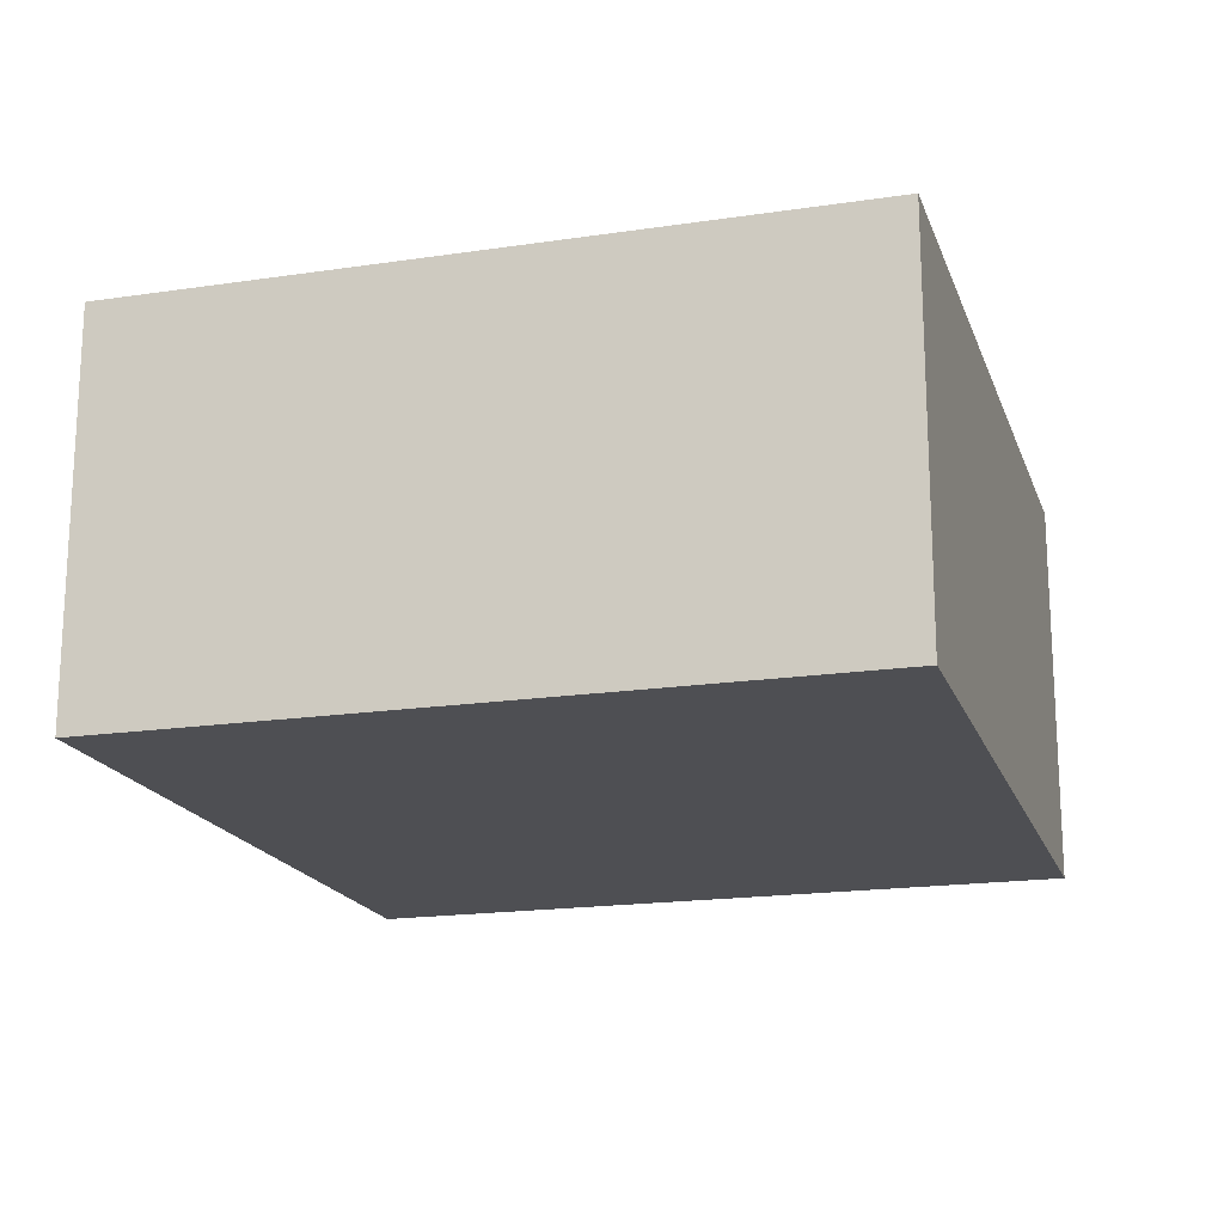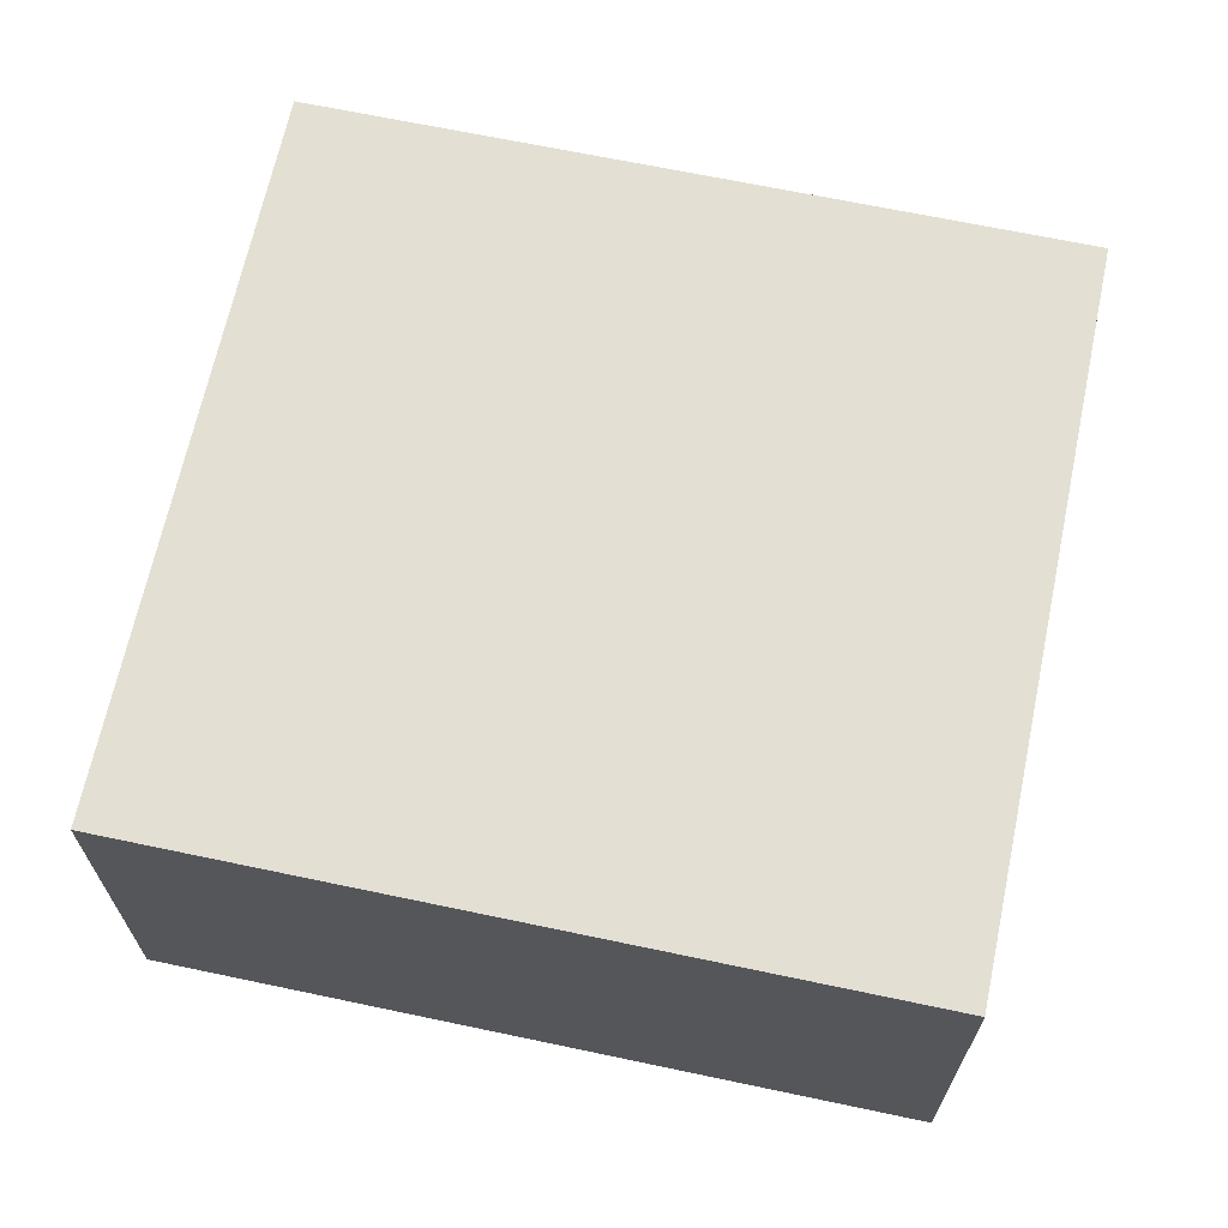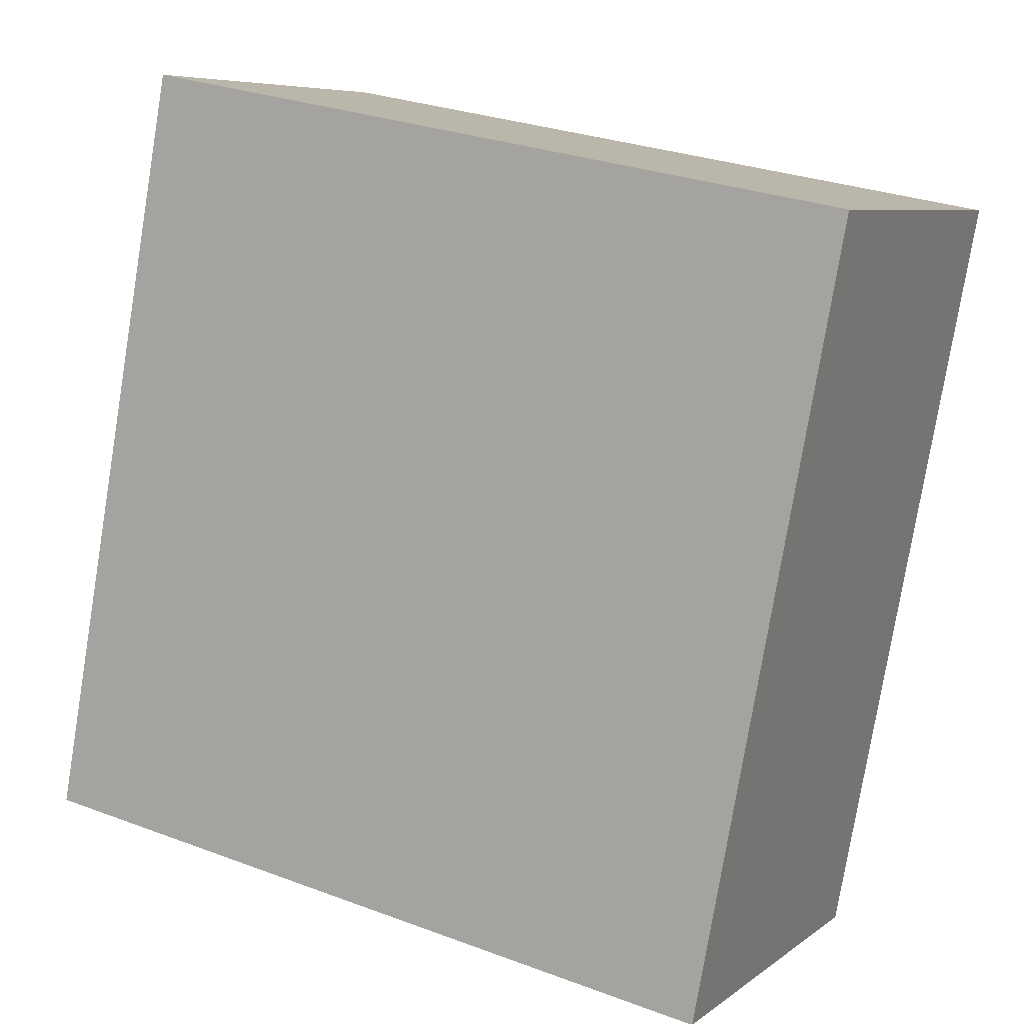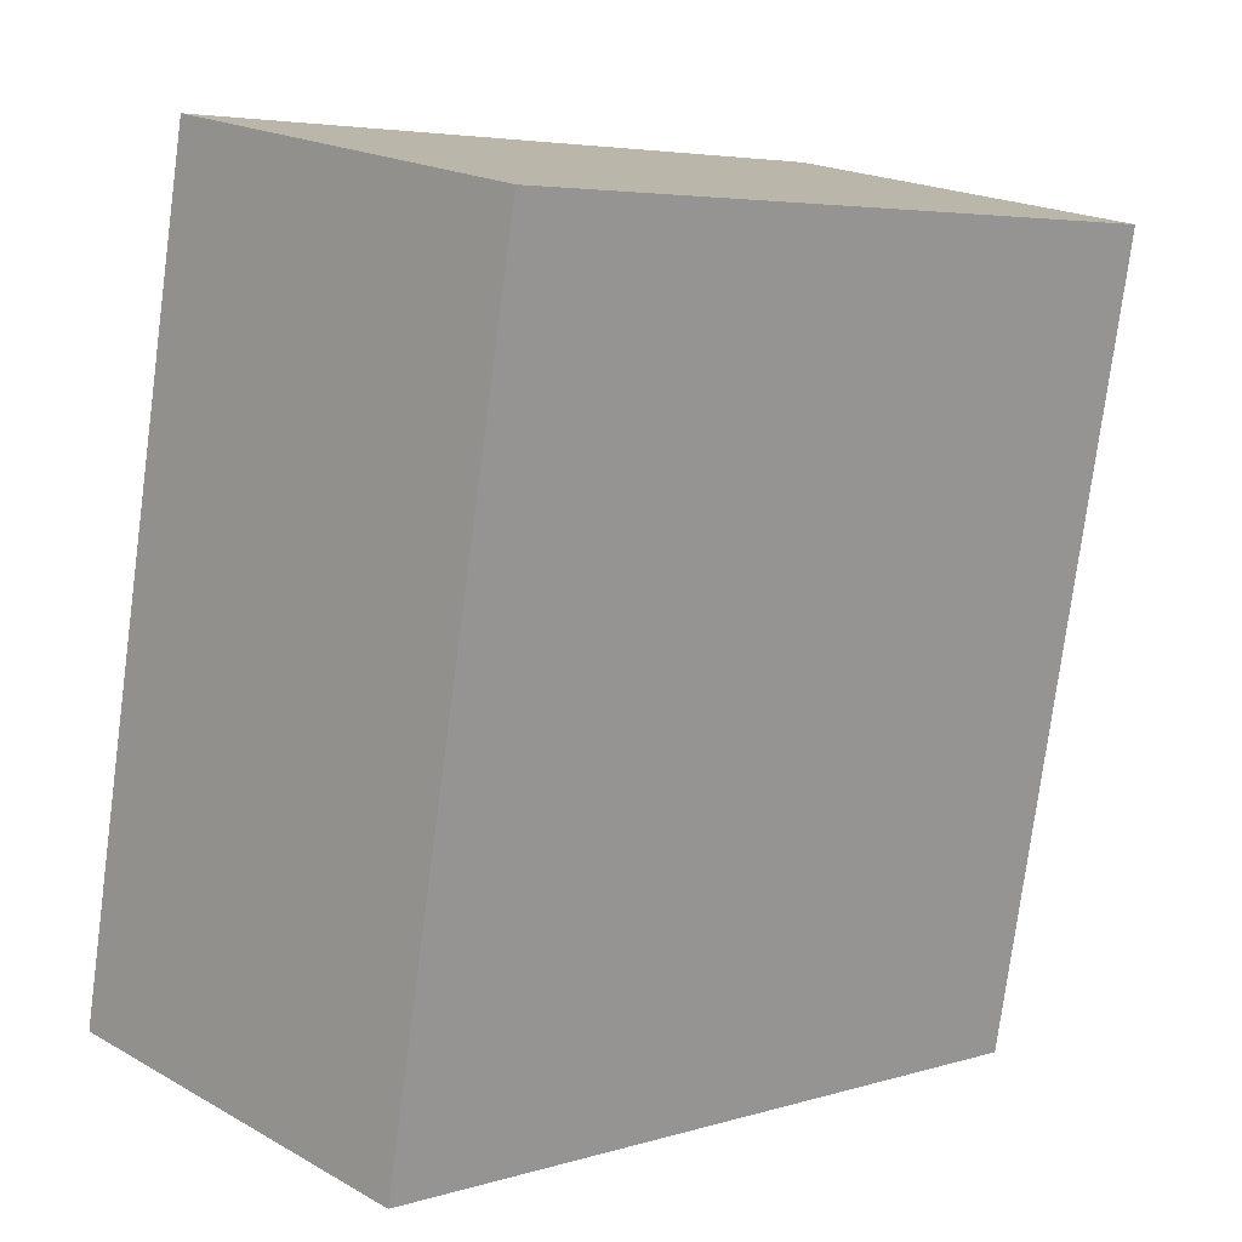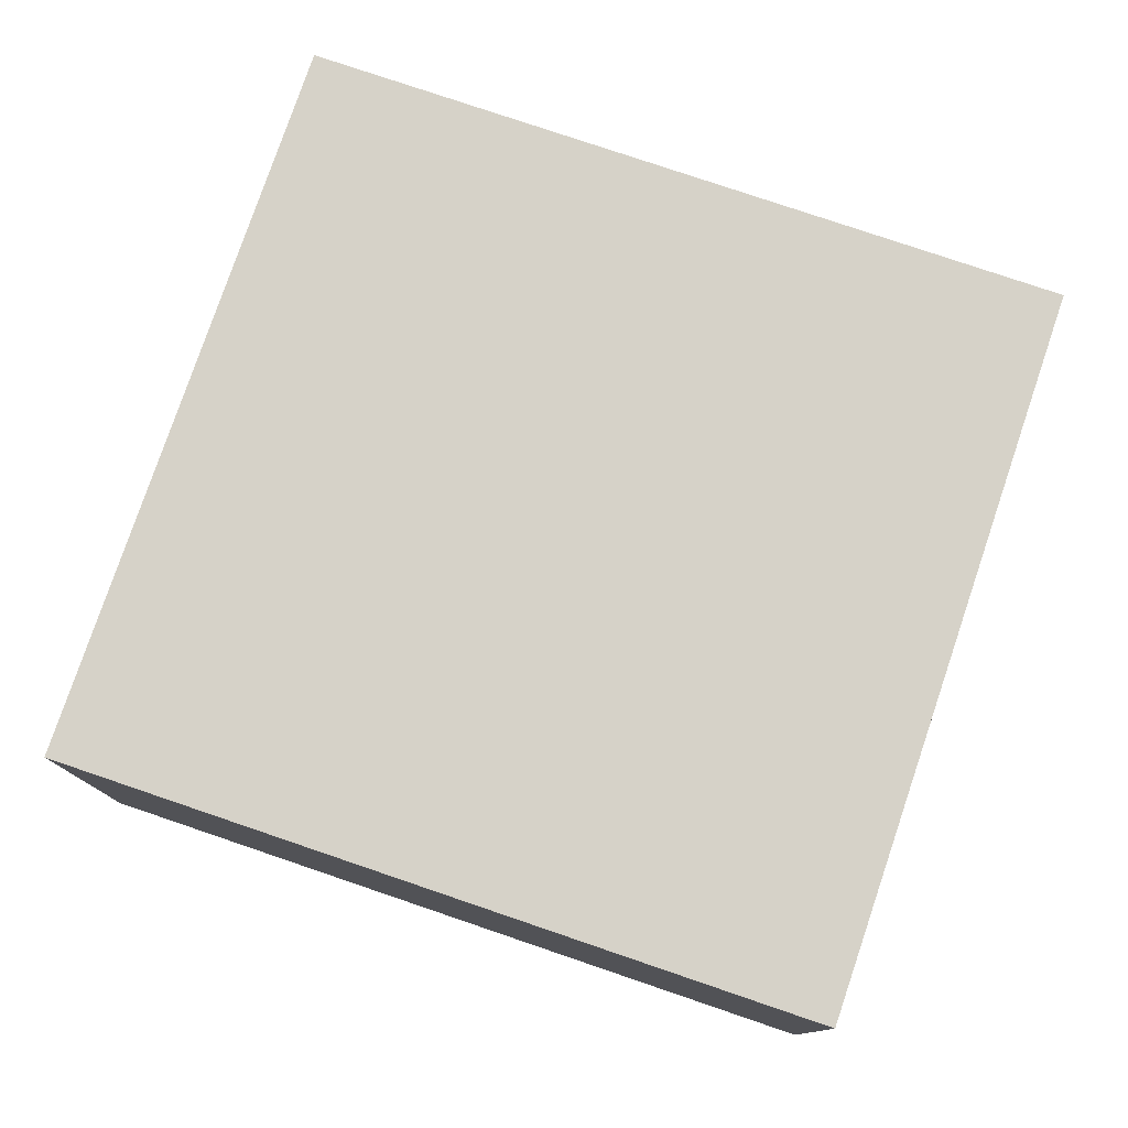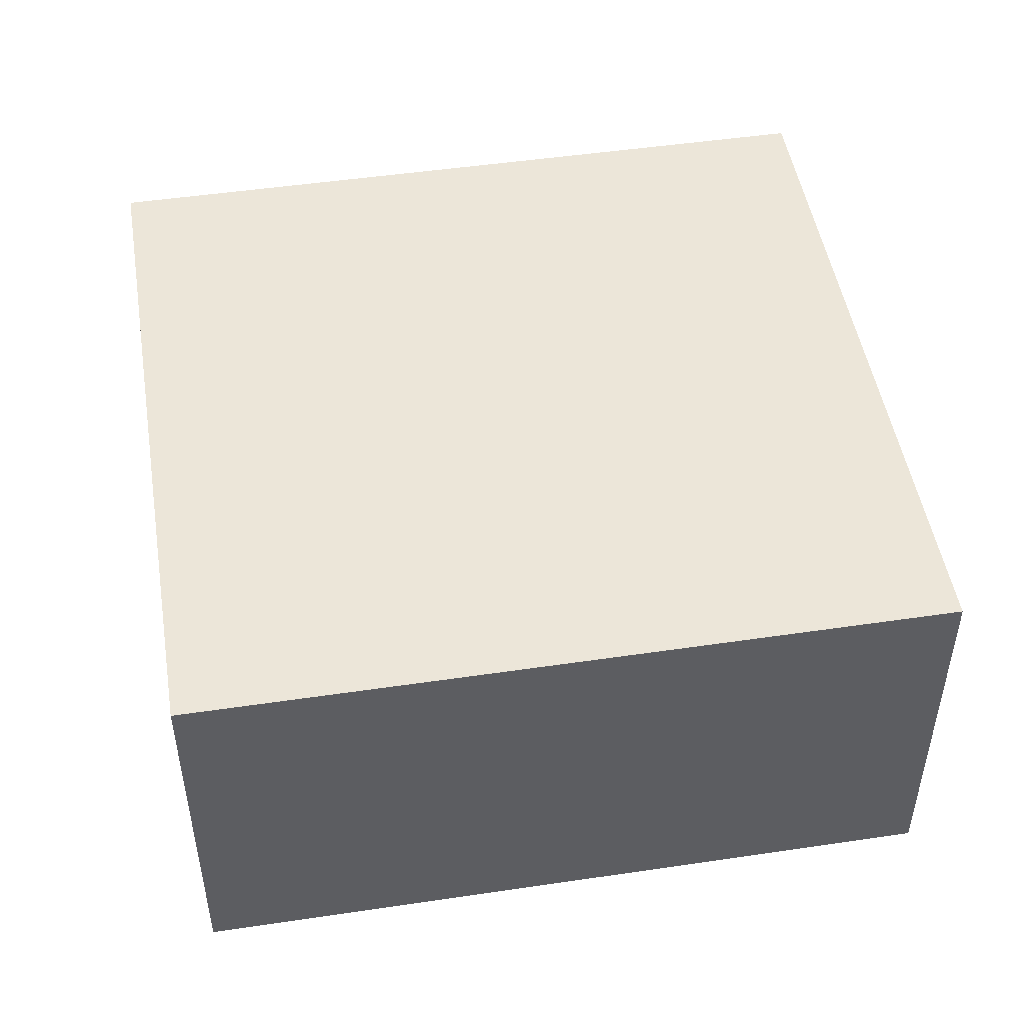
<metadata>
{"format":"obj","ext":"obj","renderer":"f3d","projection":"perspective","resolution":1024,"background":"white","views":[{"elev":-18.2,"azim":26.8,"up":"+Y"},{"elev":66.9,"azim":-67.5,"up":"+Y"},{"elev":7.0,"azim":27.2,"up":"+Z"},{"elev":19.7,"azim":-43.8,"up":"+Z"},{"elev":78.3,"azim":119.3,"up":"+Y"},{"elev":49.0,"azim":-88.8,"up":"+Y"}]}
</metadata>
<code>
v  1.173 3.288 6.301
v  6.016 3.288 -1.119
v  0 3.288 2.013e-16
v  7.188 3.288 5.181
v  6.016 6.852e-17 -1.119
v  0 0 0
v  1.173 -3.858e-16 6.301
v  7.188 -3.172e-16 5.181
g defaultobject
f 1 2 3
f 2 1 4
f 5 3 2
f 3 5 6
f 6 1 3
f 1 6 7
f 7 4 1
f 4 7 8
f 8 2 4
f 2 8 5
f 5 7 6
f 7 5 8

</code>
